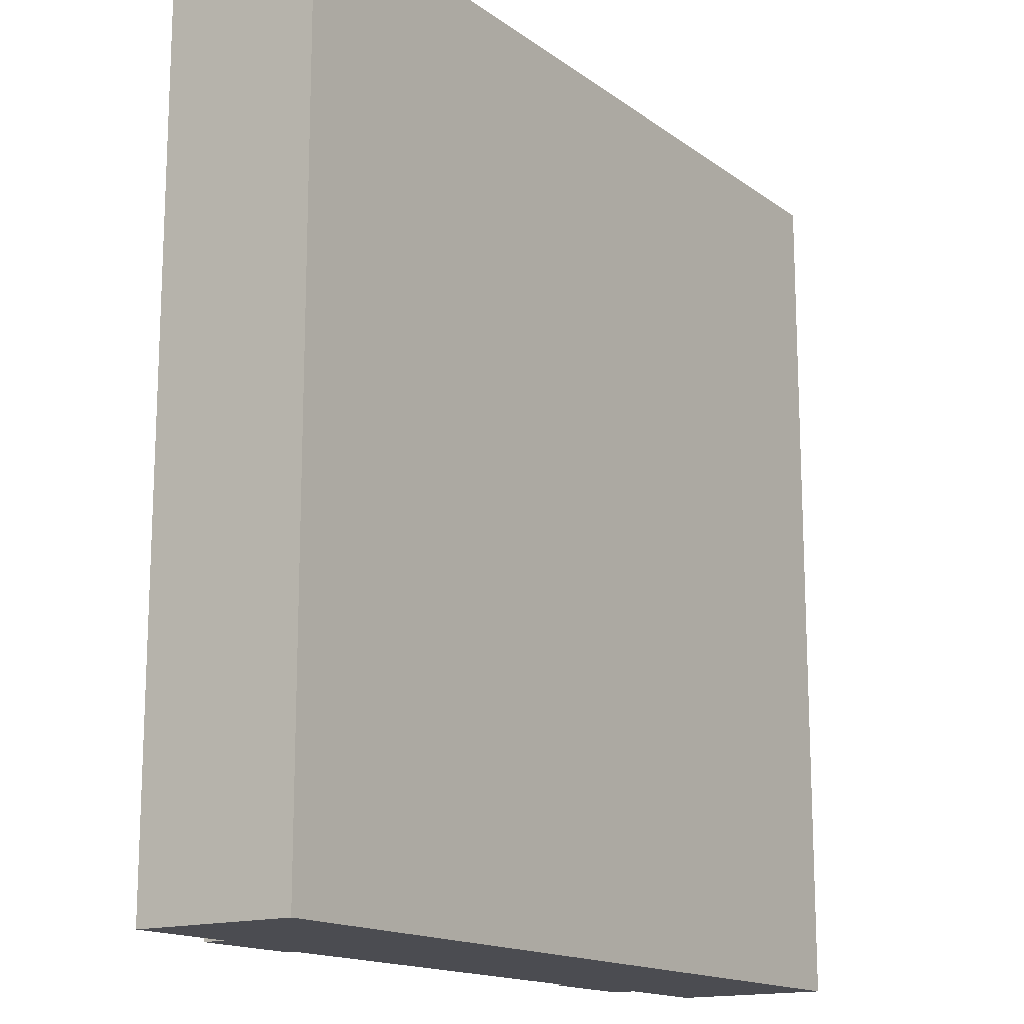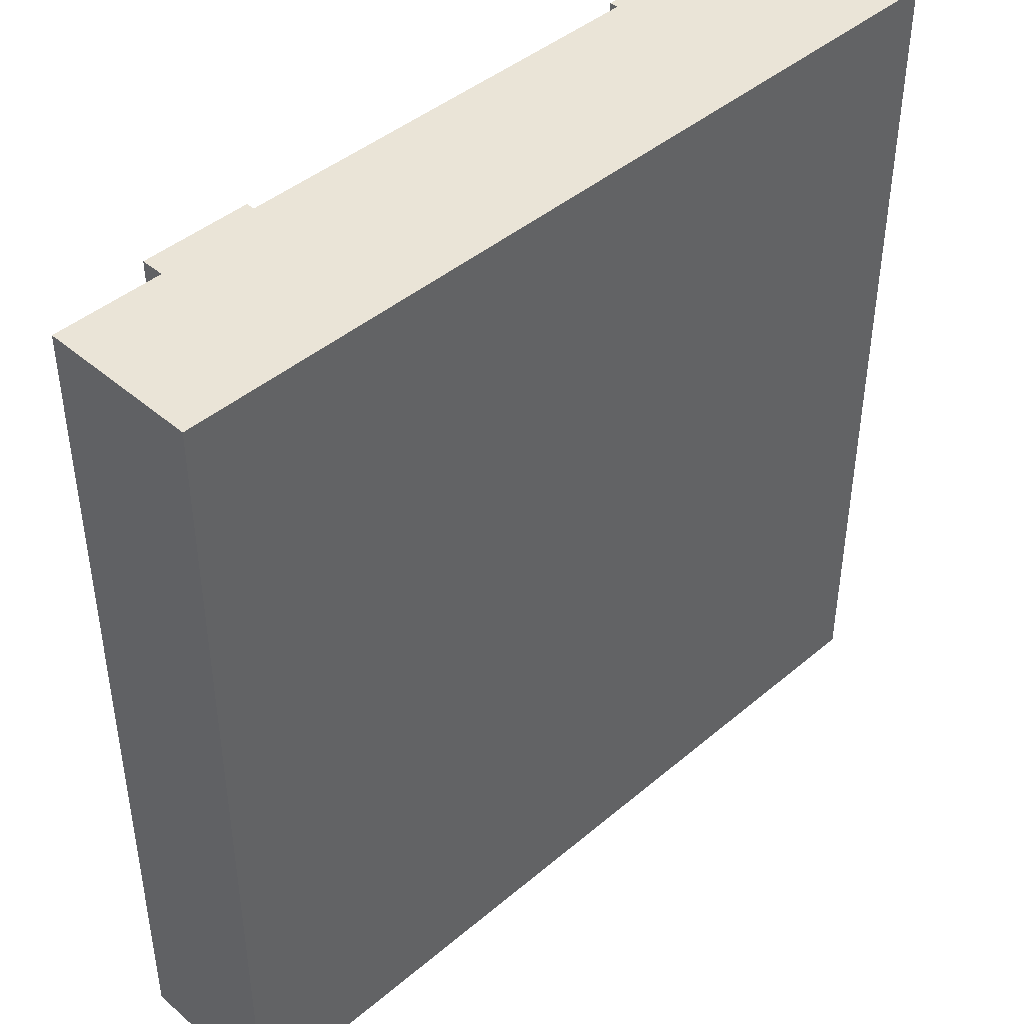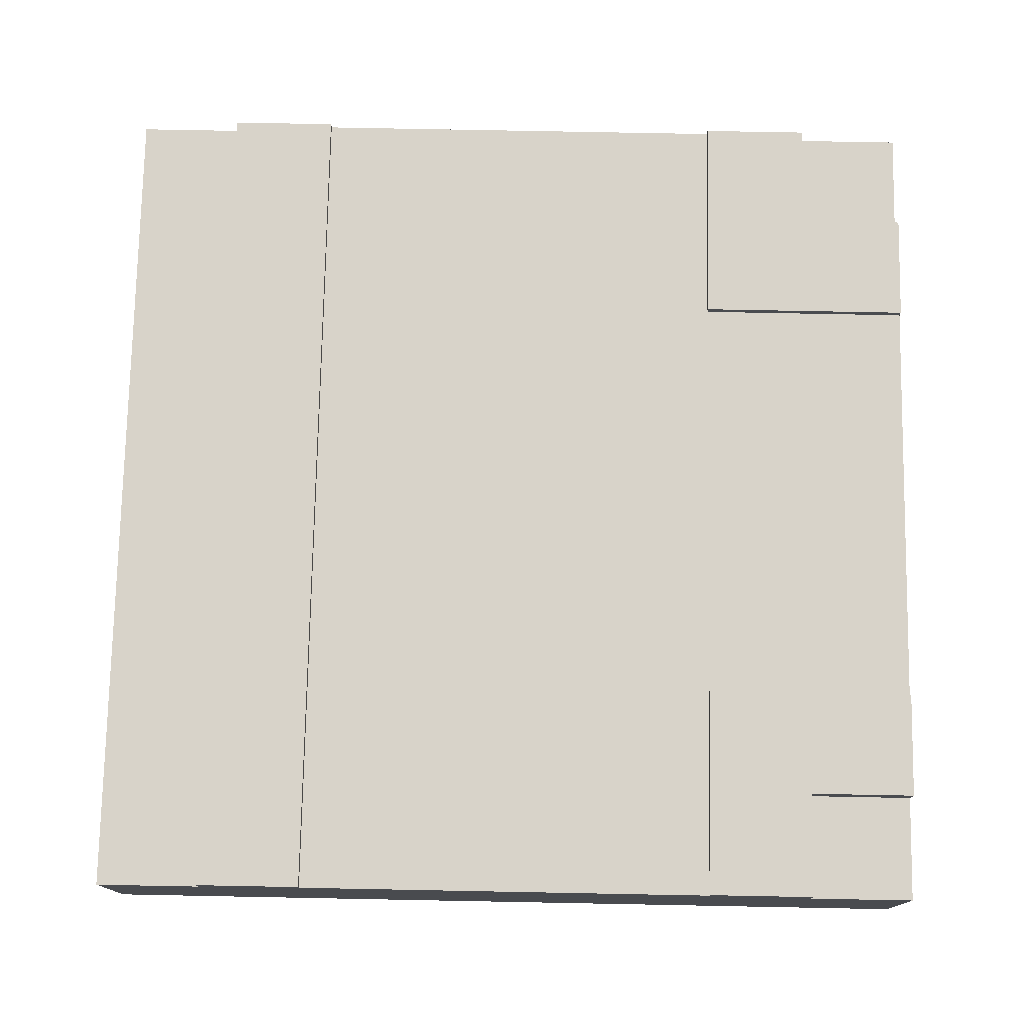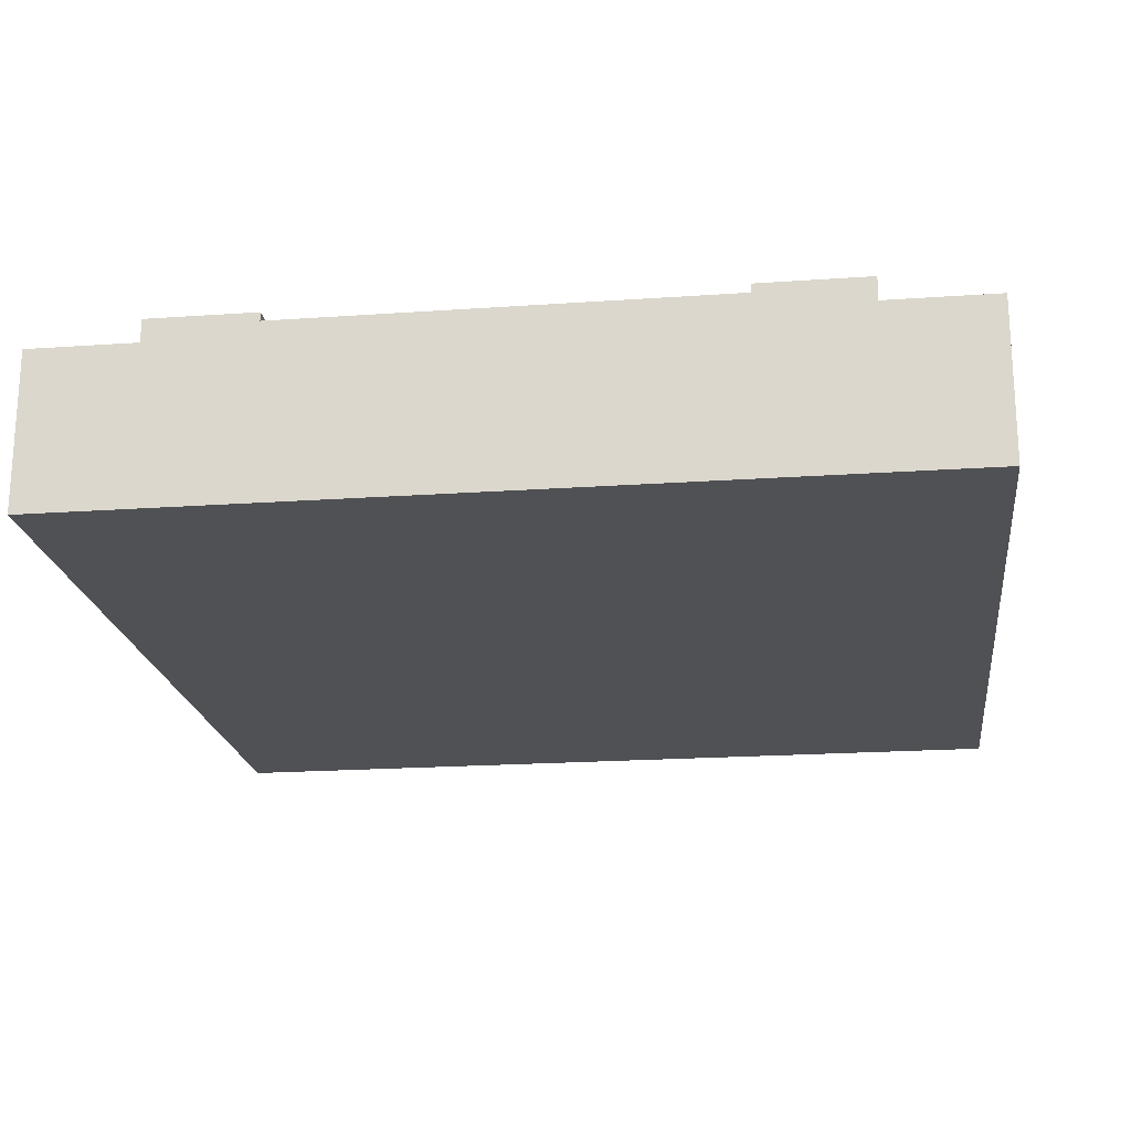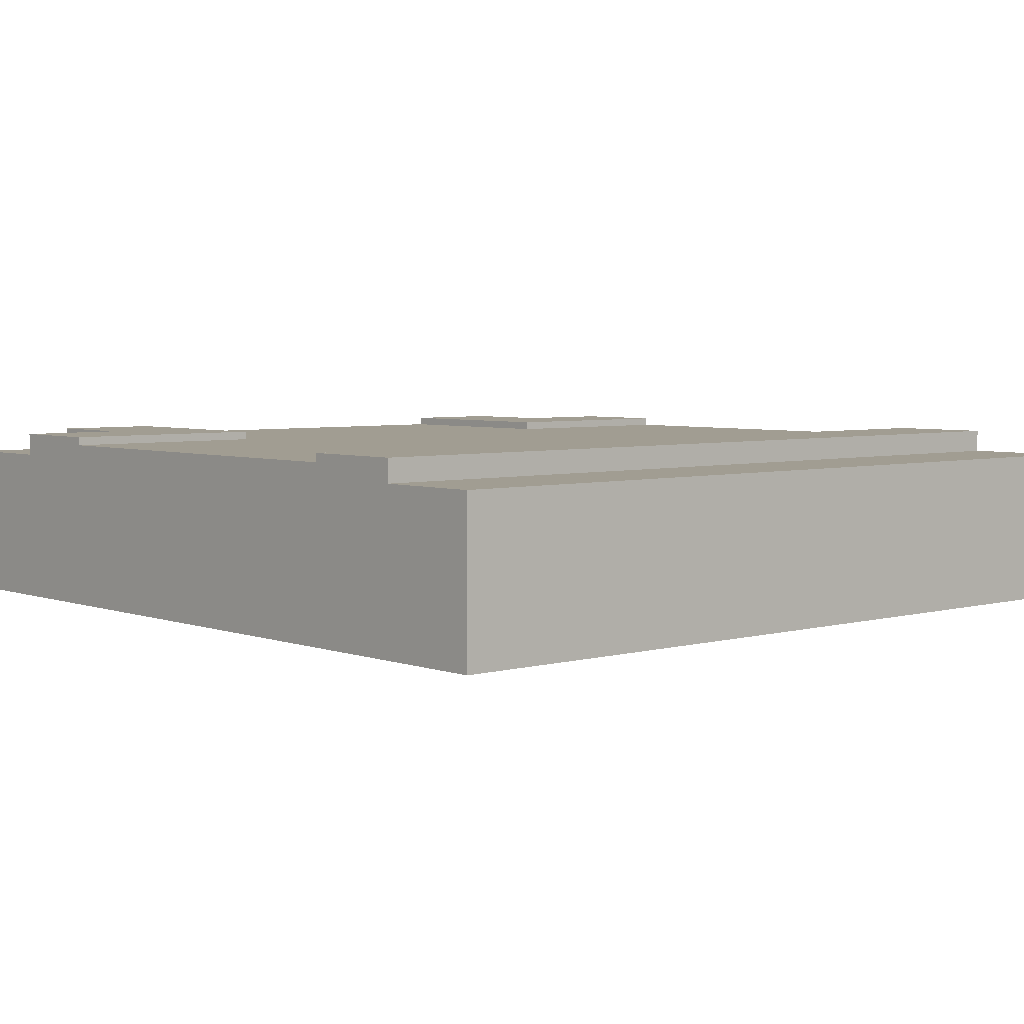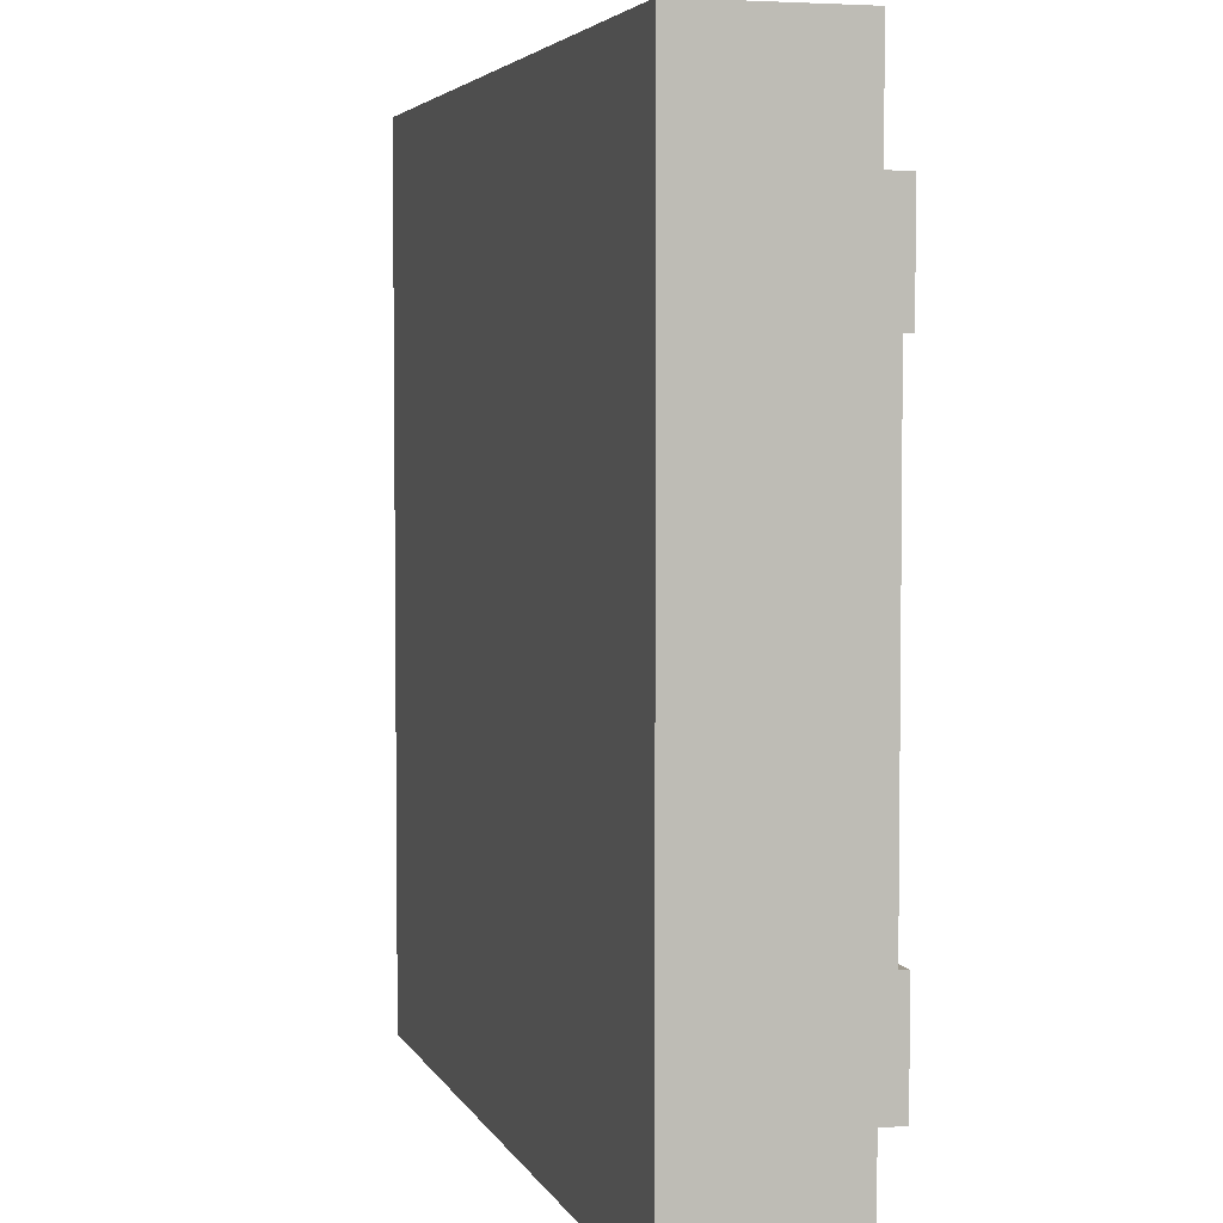
<metadata>
{"format":"obj","ext":"obj","renderer":"f3d","projection":"perspective","resolution":1024,"background":"white","views":[{"elev":-15.4,"azim":-55.8,"up":"+Z"},{"elev":43.6,"azim":-44.8,"up":"+Z"},{"elev":76.0,"azim":1.1,"up":"+Y"},{"elev":-20.2,"azim":7.3,"up":"+Y"},{"elev":4.6,"azim":-131.4,"up":"+Y"},{"elev":4.2,"azim":74.4,"up":"+Z"}]}
</metadata>
<code>
o Mesh1_Group1_Model.158
v 2.625 0.63 0
v 2.625 0.63 -0.375
v 3 0.63 -0.375
v 3 0.63 -0.75
v 2.25 0.63 -0.75
v 2.25 0.63 0
v 2.625 0.55 0
v 2.625 0.55 -0.375
v 0.375 0.63 0
v 0.375 0.55 0
v 0.375 0 -0
v 2.625 0 -0
v 2.25 0.6 0
v 2.25 0.3 0
v 0.75 0.3 0
v 0.75 0.6 0
v 0.75 0.63 0
v 0.375 0.63 -3
v 0.375 0.55 -3
v 0.75 0.63 -3
v 2.625 0 -3
v 0.375 0 -3
v 0.75 0.6 -3
v 0.75 0.3 -3
v 2.25 0.3 -3
v 2.25 0.6 -3
v 2.25 0.63 -3
v 2.625 0.63 -3
v 2.625 0.55 -3
v 0 0 0
v 0 0 -3
v 3 0 -3
v 3 0 -2.625
v 3 0 -0.375
v 3 0 -0
v 0 0.55 0
v 0 0.55 -3
v 3 0.55 -3
v 2.625 0.55 -2.625
v 3 0.55 -2.625
v 2.625 0.63 -2.625
v 3 0.63 -2.625
v 2.25 0.63 -2.25
v 3 0.63 -2.25
v 3 0.55 -0.375
v 3 0.6 -2.25
v 3 0.3 -2.25
v 3 0.3 -0.75
v 3 0.6 -0.75
v 3 0.55 0
v 2.25 0.6 -2.25
v 2.25 0.6 -0.75
f 2 3 4
f 10 16 17 9
f 11 12 14
f 20 18 9 17
f 26 27 28 29
f 22 24 25
f 28 41 39 29
f 41 42 40 39
f 41 28 27
f 45 49 4 3
f 34 33 47
f 51 46 44 43
f 52 13 6 5
f 49 52 5 4
f 26 51 43 27
f 2 6 1
f 2 4 5
f 5 6 2
f 12 7 13 14
f 1 6 13 7
f 10 11 15 16
f 9 18 19 10
f 14 15 11
f 23 19 18 20
f 25 26 29 21
f 22 19 23 24
f 25 21 22
f 41 44 42
f 41 27 43
f 43 44 41
f 33 40 46 47
f 42 44 46 40
f 45 34 48 49
f 3 2 8 45
f 47 48 34
f 20 17 16 23
f 2 1 7 8
f 36 10 19 37
f 37 19 22 31
f 31 30 36 37
f 32 21 29 38
f 29 39 40 38
f 45 8 7 50
f 50 7 12 35
f 35 34 45 50
f 38 40 33 32
f 31 22 11 30
f 34 35 12
f 11 22 21 34
f 34 12 11
f 21 33 34
f 33 21 32
f 30 11 10 36
f 52 49 46 51
f 16 15 14 13
f 49 48 47 46
f 26 25 24 23
f 51 26 23
f 16 52 51 23
f 16 13 52

</code>
